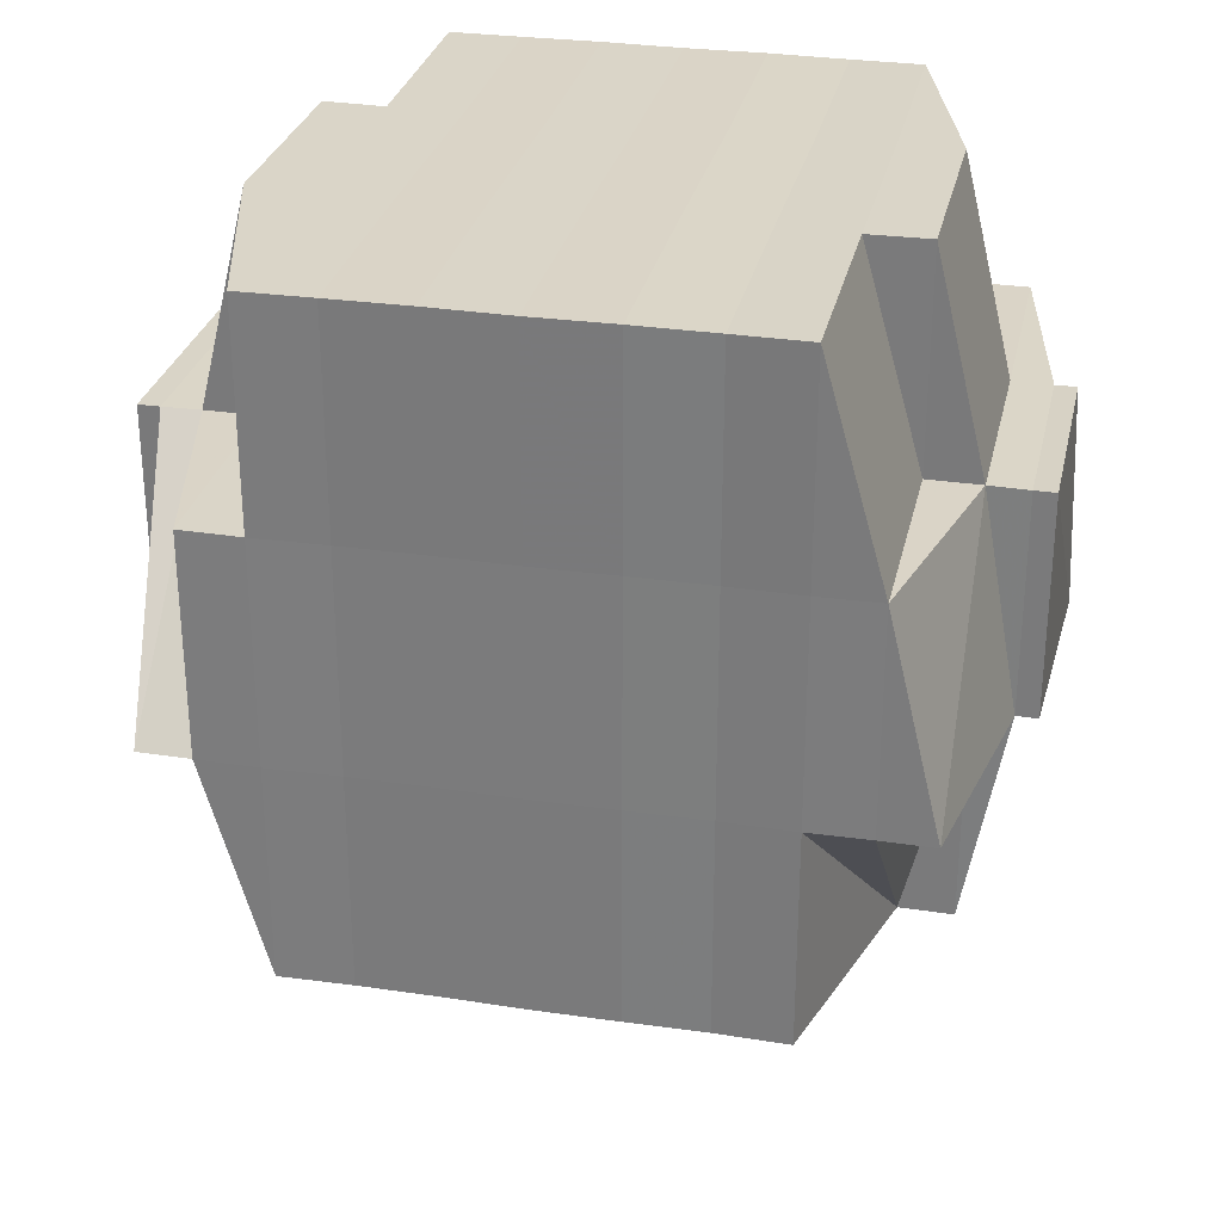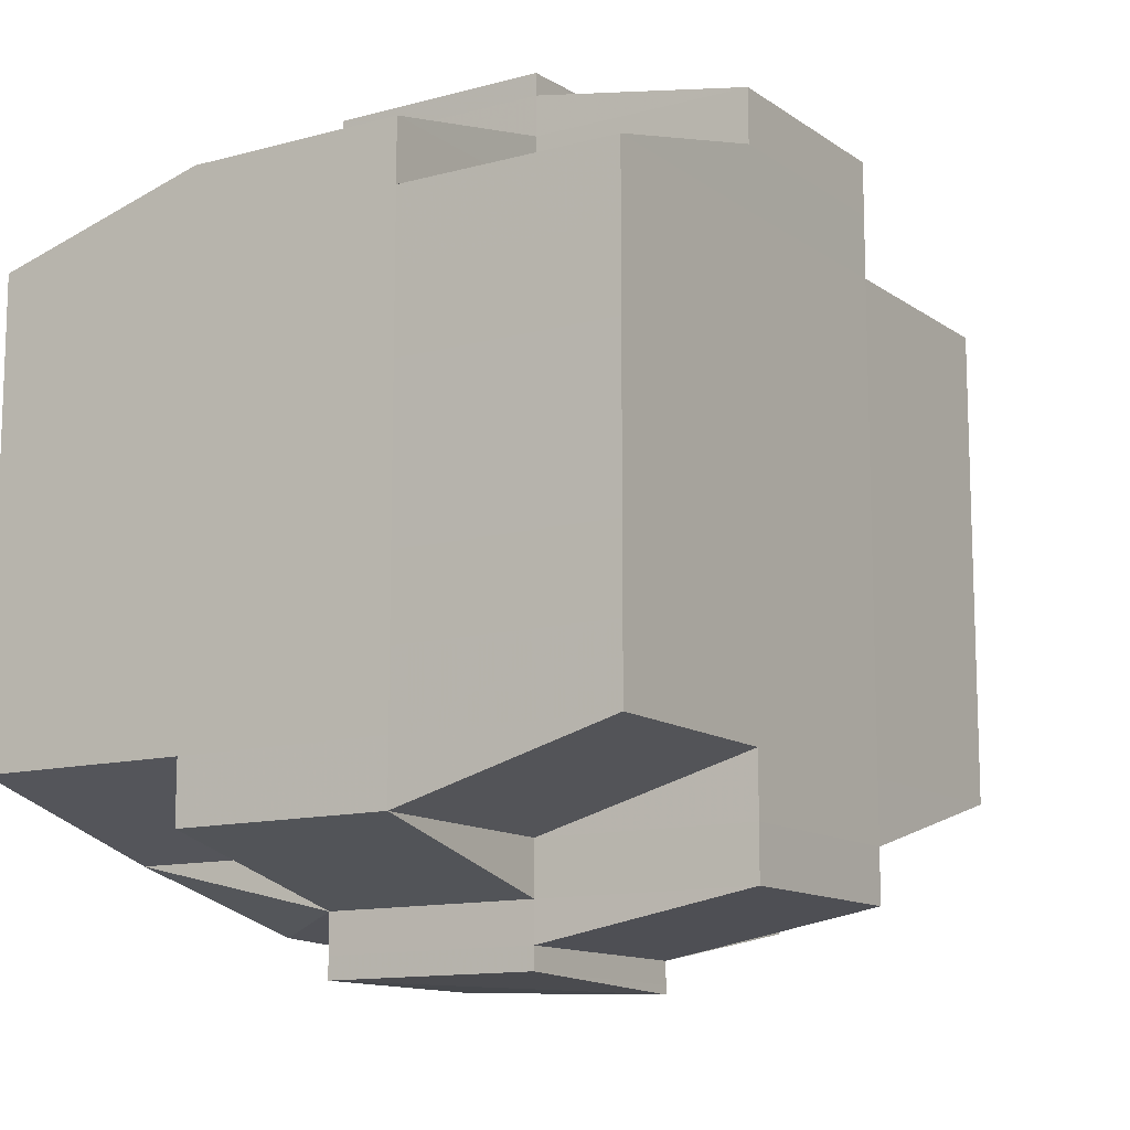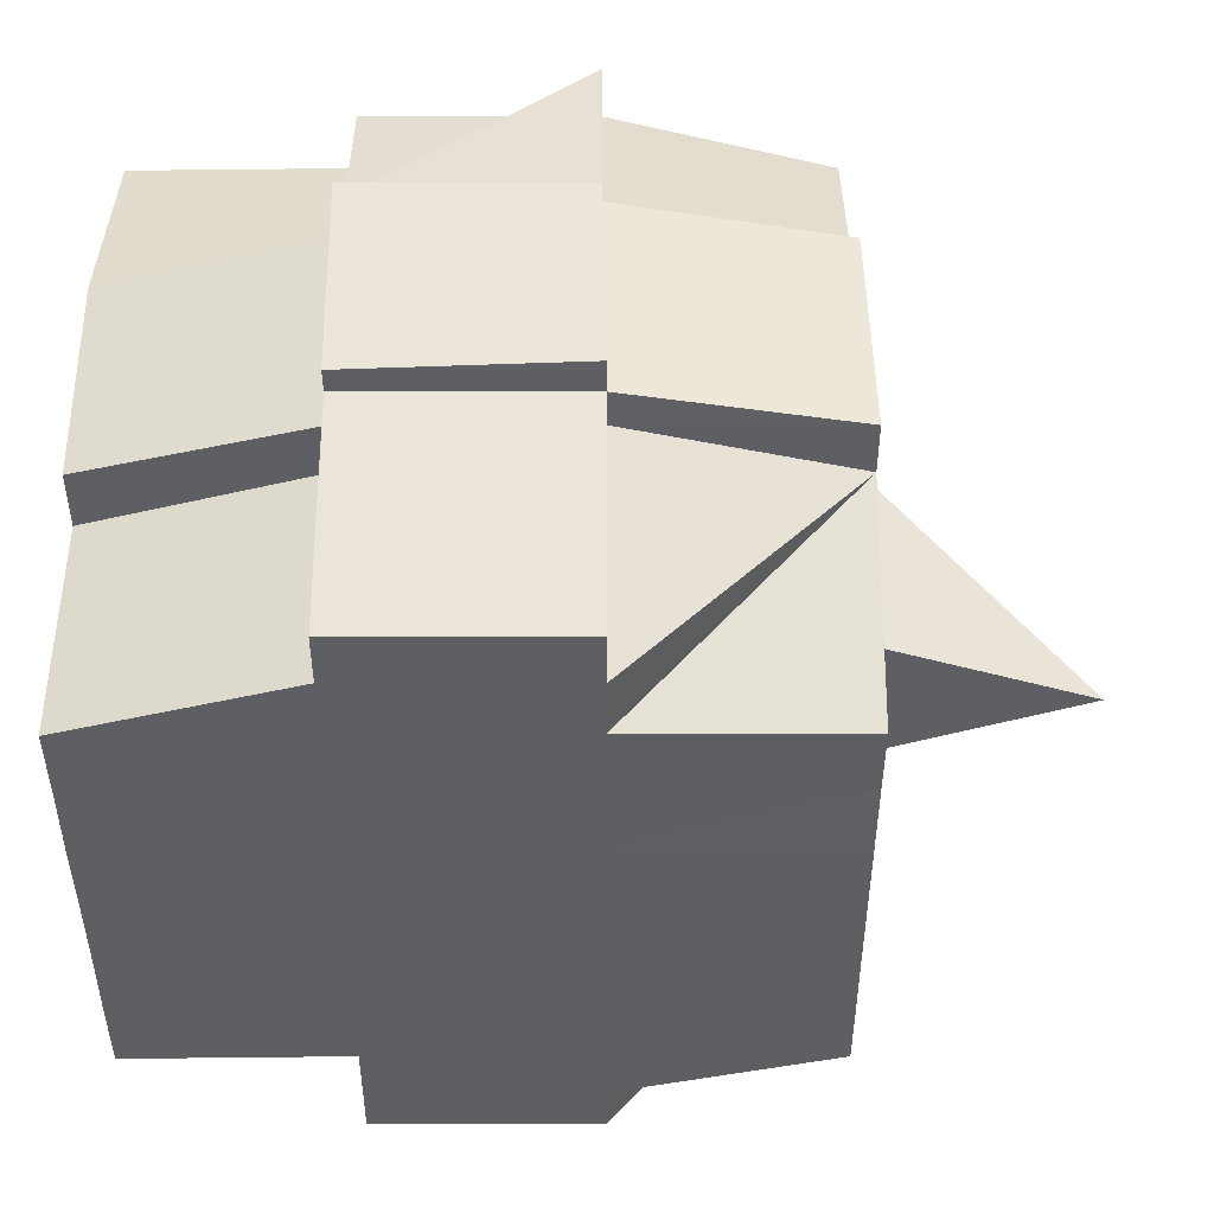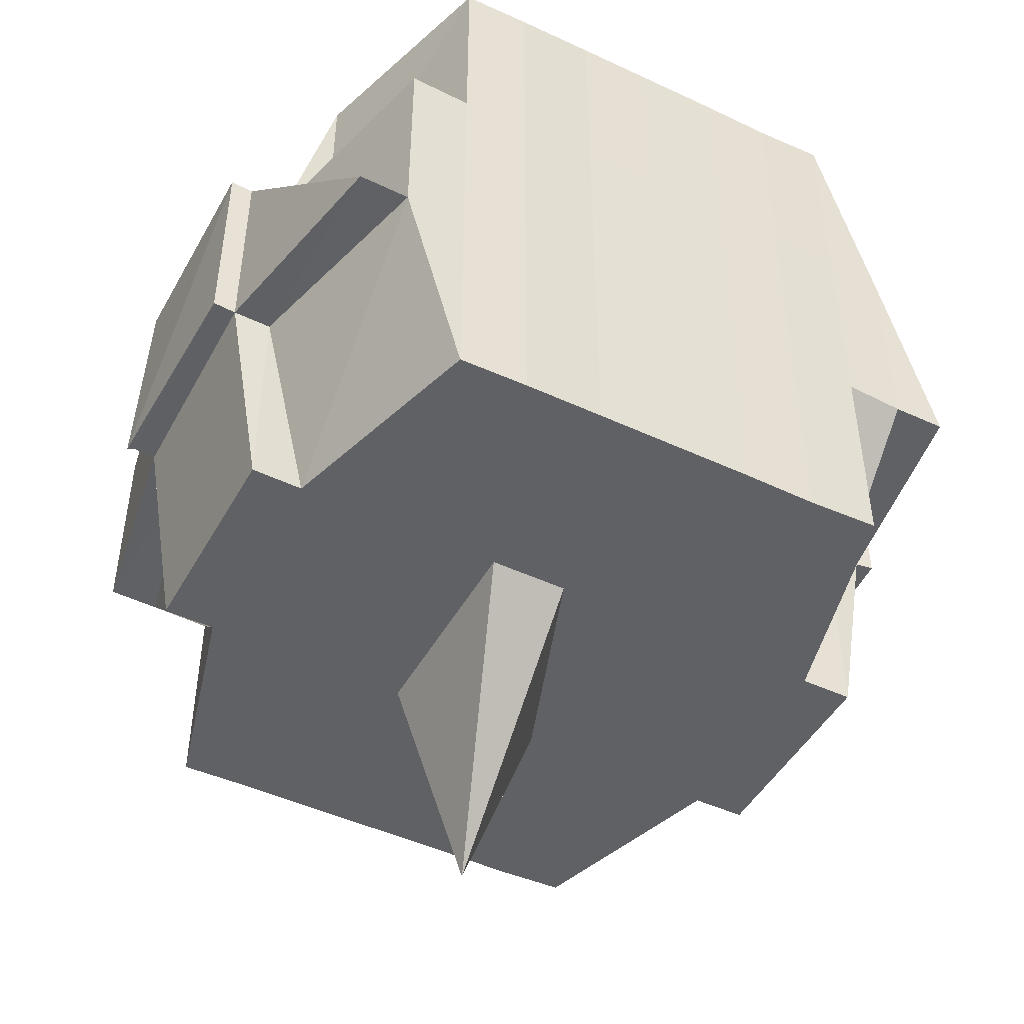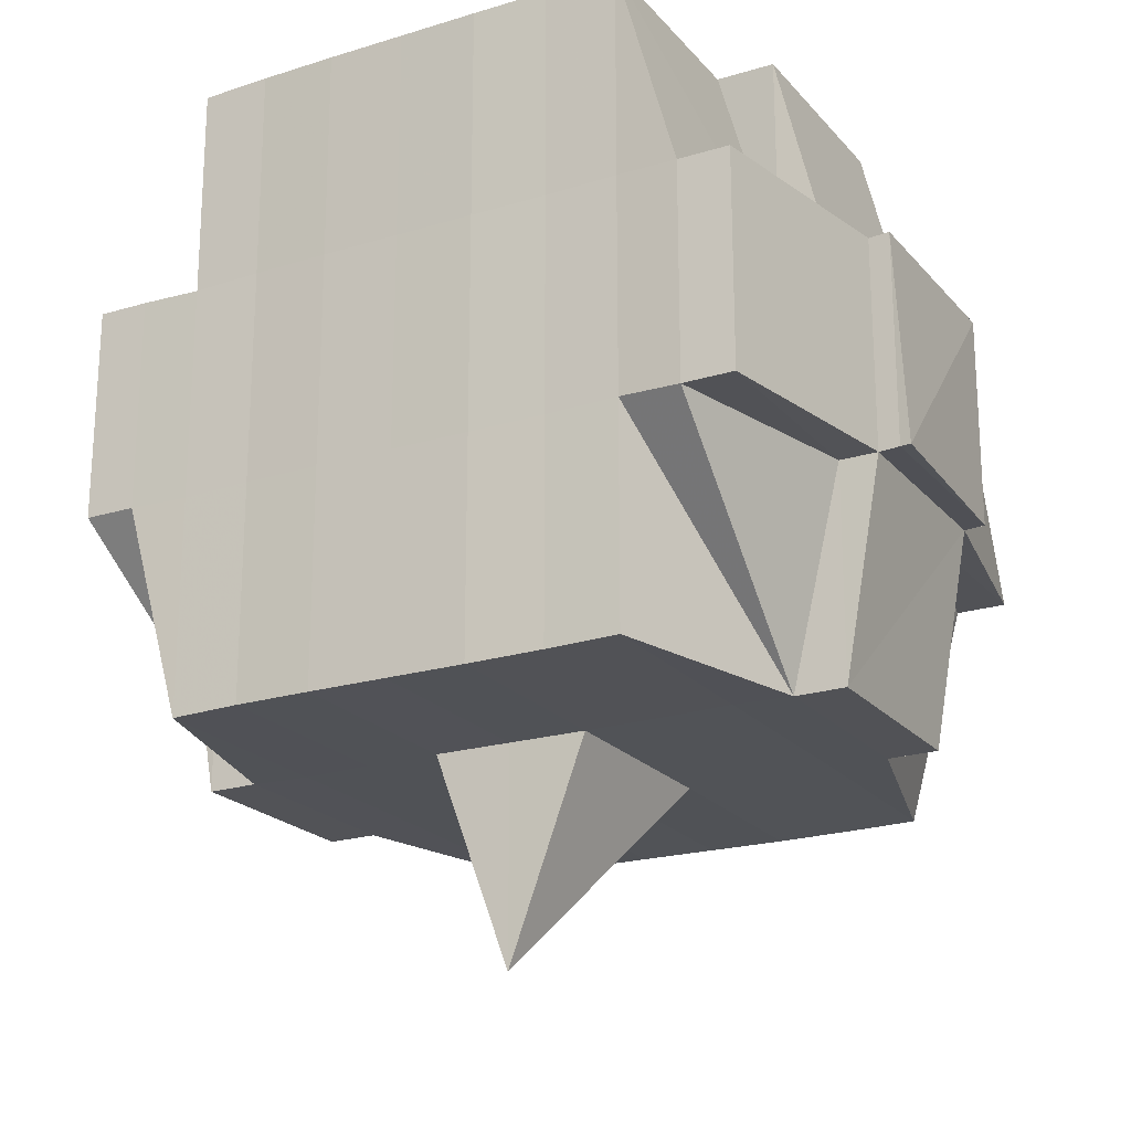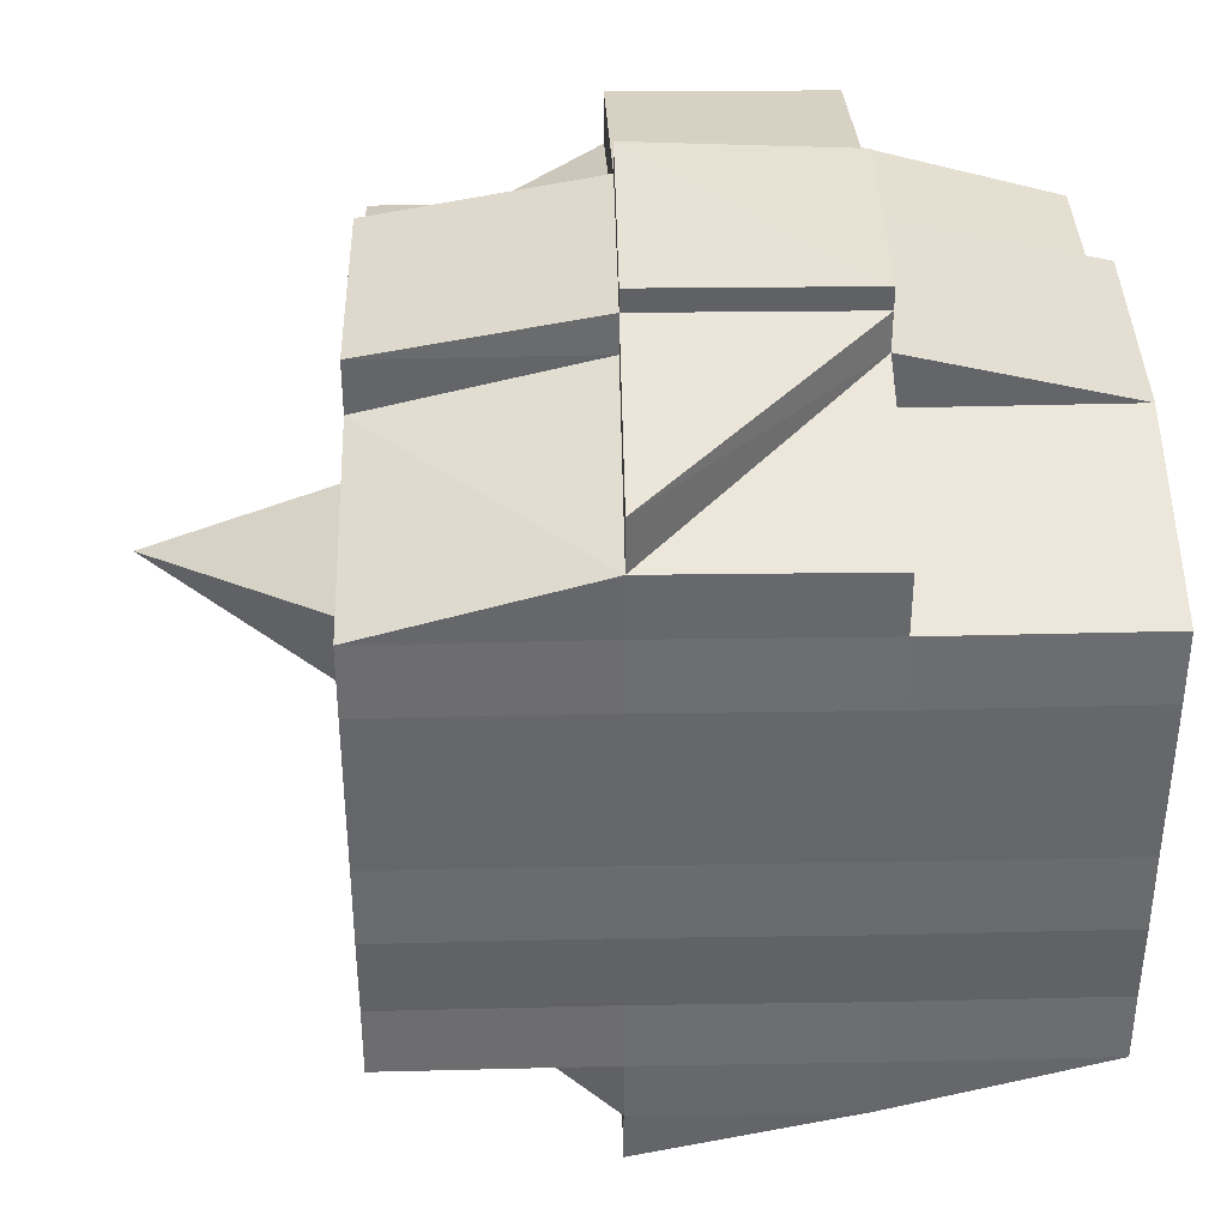
<metadata>
{"format":"obj","ext":"obj","renderer":"f3d","projection":"perspective","resolution":1024,"background":"white","views":[{"elev":29.3,"azim":102.3,"up":"+Y"},{"elev":-12.3,"azim":-147.7,"up":"+Z"},{"elev":49.3,"azim":-90.2,"up":"+Z"},{"elev":-47.0,"azim":61.9,"up":"+Y"},{"elev":-21.2,"azim":-61.1,"up":"+Y"},{"elev":37.8,"azim":88.5,"up":"+Z"}]}
</metadata>
<code>
o 2900
v 2174 1884 21.05
v 2174 1884 21.05
v 2174 1884 21.05
v 2174 1884 21.05
v 2174 1884 21.05
v 2174 1884 21.05
v 2174 1884 21.05
v 2174 1884 21.05
v 2174 1884 21.05
v 2174 1884 21.05
v 2174 1884 21.05
v 2174 1884 21.05
v 2174 1884 21.05
v 2174 1884 21.05
v 2174 1884 21.06
v 2174 1884 21.06
v 2174 1884 21.05
v 2174 1884 21.05
v 2174 1884 21.06
v 2174 1884 21.05
v 2174 1884 21.05
v 2174 1884 21.05
v 2174 1884 21.06
v 2174 1884 21.05
v 2174 1884 21.05
v 2174 1884 21.06
v 2174 1884 21.06
v 2174 1884 21.05
v 2174 1884 21.05
v 2174 1884 21.05
v 2174 1884 21.05
v 2174 1884 21.05
v 2174 1884 21.06
v 2174 1884 21.06
v 2174 1884 21.06
v 2174 1884 21.06
v 2174 1884 21.06
v 2174 1884 21.06
v 2174 1884 21.06
v 2174 1884 21.05
v 2174 1884 21.06
v 2174 1884 21.06
v 2174 1884 21.06
v 2174 1884 21.05
v 2174 1884 21.05
v 2174 1884 21.05
v 2174 1884 21.05
v 2174 1884 21.05
v 2174 1884 21.06
v 2174 1884 21.05
v 2174 1884 21.05
v 2174 1884 21.05
v 2174 1884 21.05
v 2174 1884 21.05
v 2174 1884 21.05
v 2174 1884 21.05
v 2174 1884 21.05
v 2174 1884 21.05
v 2174 1884 21.05
v 2174 1884 21.05
v 2174 1884 21.05
v 2174 1884 21.05
v 2174 1884 21.05
v 2174 1884 21.06
v 2174 1884 21.06
v 2174 1884 21.06
v 2174 1884 21.06
v 2174 1884 21.05
v 2174 1884 21.06
v 2174 1884 21.06
v 2174 1884 21.06
v 2174 1884 21.06
v 2174 1884 21.06
v 2174 1884 21.06
v 2174 1884 21.06
v 2174 1884 21.06
v 2174 1884 21.06
v 2174 1884 21.07
v 2174 1884 21.06
v 2174 1884 21.06
v 2174 1884 21.06
v 2174 1884 21.06
v 2174 1884 21.07
v 2174 1884 21.07
v 2174 1884 21.07
v 2174 1884 21.06
v 2174 1884 21.06
v 2174 1884 21.06
v 2174 1884 21.06
v 2174 1884 21.07
v 2174 1884 21.07
v 2174 1884 21.06
v 2174 1884 21.07
v 2174 1884 21.07
v 2174 1884 21.07
v 2174 1884 21.07
v 2174 1884 21.07
v 2174 1884 21.07
v 2174 1884 21.07
v 2174 1884 21.08
v 2174 1884 21.07
v 2174 1884 21.08
v 2174 1884 21.08
v 2174 1884 21.07
v 2174 1884 21.07
v 2174 1884 21.08
v 2174 1884 21.07
v 2174 1884 21.08
v 2174 1884 21.08
v 2174 1884 21.07
v 2174 1884 21.08
v 2174 1884 21.08
v 2174 1884 21.08
v 2174 1884 21.08
v 2174 1884 21.08
v 2174 1884 21.09
v 2174 1884 21.09
v 2174 1884 21.08
v 2174 1884 21.08
v 2174 1884 21.08
v 2174 1884 21.09
v 2174 1884 21.09
v 2174 1884 21.08
v 2174 1884 21.08
v 2174 1884 21.09
v 2174 1884 21.09
v 2174 1884 21.08
v 2174 1884 21.08
v 2174 1884 21.09
v 2174 1884 21.08
v 2174 1884 21.08
v 2174 1884 21.09
v 2174 1884 21.09
v 2174 1884 21.08
v 2174 1884 21.08
v 2174 1884 21.08
v 2174 1884 21.08
v 2174 1884 21.09
v 2174 1884 21.09
v 2174 1884 21.09
v 2174 1884 21.09
v 2174 1884 21.09
v 2174 1884 21.09
v 2174 1884 21.09
v 2174 1884 21.09
v 2174 1884 21.08
v 2174 1884 21.09
v 2174 1884 21.09
v 2174 1884 21.09
v 2174 1884 21.09
v 2174 1884 21.09
v 2174 1884 21.09
v 2174 1884 21.09
v 2174 1884 21.09
v 2174 1884 21.09
v 2174 1884 21.09
v 2174 1884 21.09
v 2174 1884 21.09
v 2174 1884 21.09
v 2174 1884 21.09
v 2174 1884 21.09
v 2174 1884 21.08
v 2174 1884 21.08
v 2174 1884 21.08
v 2174 1884 21.09
v 2174 1884 21.09
v 2174 1884 21.09
v 2174 1884 21.08
v 2174 1884 21.09
v 2174 1884 21.09
v 2174 1884 21.09
v 2174 1884 21.09
v 2174 1884 21.09
v 2174 1884 21.09
v 2174 1884 21.08
v 2174 1884 21.08
v 2174 1884 21.08
v 2174 1884 21.08
v 2174 1884 21.07
v 2174 1884 21.08
v 2174 1884 21.07
v 2174 1884 21.07
v 2174 1884 21.07
v 2174 1884 21.07
v 2174 1884 21.07
v 2174 1884 21.07
v 2174 1884 21.06
v 2174 1884 21.08
v 2174 1884 21.08
v 2174 1884 21.07
v 2174 1884 21.08
v 2174 1884 21.08
v 2174 1884 21.08
v 2174 1884 21.08
v 2174 1884 21.08
v 2174 1884 21.07
v 2174 1884 21.08
v 2174 1884 21.09
v 2174 1884 21.09
v 2174 1884 21.08
v 2174 1884 21.08
v 2174 1884 21.08
v 2174 1884 21.09
v 2174 1884 21.08
v 2174 1884 21.09
v 2174 1884 21.09
v 2174 1884 21.09
v 2174 1884 21.09
v 2174 1884 21.08
v 2174 1884 21.08
v 2174 1884 21.08
v 2174 1884 21.08
v 2174 1884 21.09
v 2174 1884 21.08
v 2174 1884 21.08
v 2174 1884 21.08
v 2174 1884 21.08
v 2174 1884 21.08
v 2174 1884 21.08
v 2174 1884 21.08
v 2174 1884 21.08
v 2174 1884 21.08
v 2174 1884 21.08
v 2174 1884 21.08
v 2174 1884 21.08
v 2174 1884 21.07
v 2174 1884 21.08
v 2174 1884 21.08
v 2174 1884 21.07
v 2174 1884 21.07
v 2174 1884 21.07
v 2174 1884 21.07
v 2174 1884 21.07
v 2174 1884 21.07
v 2174 1884 21.07
v 2174 1884 21.07
v 2174 1884 21.07
v 2174 1884 21.07
v 2174 1884 21.07
v 2174 1884 21.06
v 2174 1884 21.07
v 2174 1884 21.07
v 2174 1884 21.07
v 2174 1884 21.06
v 2174 1884 21.06
v 2174 1884 21.06
v 2174 1884 21.06
v 2174 1884 21.06
v 2174 1884 21.06
v 2174 1884 21.06
v 2174 1884 21.06
v 2174 1884 21.06
v 2174 1884 21.06
v 2174 1884 21.06
v 2174 1884 21.06
v 2174 1884 21.07
v 2174 1884 21.06
v 2174 1884 21.06
v 2174 1884 21.06
v 2174 1884 21.06
v 2174 1884 21.06
v 2174 1884 21.06
v 2174 1884 21.06
v 2174 1884 21.05
v 2174 1884 21.07
v 2174 1884 21.06
v 2174 1884 21.07
v 2174 1884 21.07
v 2174 1884 21.07
v 2174 1884 21.07
v 2174 1884 21.07
v 2174 1884 21.07
v 2174 1884 21.06
v 2174 1884 21.06
v 2174 1884 21.06
v 2174 1884 21.06
v 2174 1884 21.05
v 2174 1884 21.05
v 2174 1884 21.05
v 2174 1884 21.06
v 2174 1884 21.06
v 2174 1884 21.07
v 2174 1884 21.06
v 2174 1884 21.06
v 2174 1884 21.06
v 2174 1884 21.06
v 2174 1884 21.06
v 2174 1884 21.06
v 2174 1884 21.05
v 2174 1884 21.06
v 2174 1884 21.06
v 2174 1884 21.06
v 2174 1884 21.07
v 2174 1884 21.07
v 2174 1884 21.07
v 2174 1884 21.07
v 2174 1884 21.07
v 2174 1884 21.07
v 2174 1884 21.07
v 2174 1884 21.07
v 2174 1884 21.07
v 2174 1884 21.07
v 2174 1884 21.07
v 2174 1884 21.07
v 2174 1884 21.07
v 2174 1884 21.07
v 2174 1884 21.08
v 2174 1884 21.07
v 2174 1884 21.07
v 2174 1884 21.08
v 2174 1884 21.08
v 2174 1884 21.08
v 2174 1884 21.08
v 2174 1884 21.08
v 2174 1884 21.08
v 2174 1884 21.08
v 2174 1884 21.08
v 2174 1884 21.08
v 2174 1884 21.08
v 2174 1884 21.09
v 2174 1884 21.09
v 2174 1884 21.08
v 2174 1884 21.09
v 2174 1884 21.08
v 2174 1884 21.09
v 2174 1884 21.09
v 2174 1884 21.09
v 2174 1884 21.09
v 2174 1884 21.05
v 2174 1884 21.05
v 2174 1884 21.05
v 2174 1884 21.05
v 2174 1884 21.05
v 2174 1884 21.05
v 2174 1884 21.05
v 2174 1884 21.05
v 2174 1884 21.05
v 2174 1884 21.05
v 2174 1884 21.05
v 2174 1884 21.06
v 2174 1884 21.05
v 2174 1884 21.05
v 2174 1884 21.05
v 2174 1884 21.06
v 2174 1884 21.06
v 2174 1884 21.05
v 2174 1884 21.06
v 2174 1884 21.06
v 2174 1884 21.07
v 2174 1884 21.07
v 2174 1884 21.07
v 2174 1884 21.07
v 2174 1884 21.07
v 2174 1884 21.08
v 2174 1884 21.08
v 2174 1884 21.08
v 2174 1884 21.08
v 2174 1884 21.09
v 2174 1884 21.08
v 2174 1884 21.08
v 2174 1884 21.08
v 2174 1884 21.09
v 2174 1884 21.09
v 2174 1884 21.09
v 2174 1884 21.09
v 2174 1884 21.09
f 1 2 3
f 4 5 2
f 6 7 3
f 8 9 6
f 9 10 11
f 11 12 7
f 13 14 12
f 15 16 14
f 17 18 4
f 18 19 20
f 21 17 22
f 23 15 24
f 25 26 24
f 24 27 28
f 29 28 30
f 31 32 30
f 23 33 15
f 33 34 27
f 35 33 23
f 36 35 23
f 37 35 38
f 39 36 40
f 41 42 39
f 36 43 44
f 45 36 46
f 45 44 47
f 48 49 45
f 50 47 51
f 52 53 50
f 54 53 55
f 52 56 57
f 53 58 56
f 59 60 52
f 61 59 62
f 63 64 53
f 64 65 66
f 67 66 68
f 69 70 58
f 71 72 70
f 69 71 73
f 74 71 75
f 76 77 71
f 77 78 79
f 80 79 71
f 71 79 81
f 79 82 81
f 81 82 42
f 79 83 82
f 78 84 83
f 85 83 79
f 82 86 87
f 88 87 89
f 83 90 82
f 90 91 86
f 82 90 92
f 83 93 90
f 94 93 83
f 84 95 93
f 93 96 90
f 96 97 91
f 90 96 98
f 93 99 96
f 95 100 99
f 101 99 93
f 100 102 103
f 99 104 96
f 96 104 105
f 99 103 104
f 106 103 99
f 104 107 97
f 103 108 104
f 108 109 107
f 104 108 110
f 103 111 108
f 112 111 103
f 111 113 108
f 112 114 115
f 116 117 114
f 108 113 118
f 113 119 109
f 113 120 119
f 121 122 116
f 123 121 124
f 125 126 120
f 127 128 113
f 128 129 130
f 131 130 113
f 132 133 125
f 134 132 135
f 136 135 137
f 133 138 139
f 138 140 141
f 142 141 143
f 144 139 142
f 125 144 142
f 145 143 146
f 122 147 144
f 147 148 149
f 150 149 151
f 152 148 153
f 154 153 155
f 156 152 157
f 157 151 158
f 159 156 160
f 161 158 162
f 163 159 164
f 165 155 166
f 167 166 168
f 169 170 165
f 170 171 172
f 173 172 174
f 175 168 176
f 175 176 177
f 178 177 179
f 178 175 180
f 181 179 182
f 183 182 184
f 181 178 185
f 186 184 187
f 188 178 181
f 189 175 178
f 188 189 178
f 190 188 181
f 189 191 175
f 191 164 175
f 192 189 188
f 192 191 189
f 193 194 188
f 195 191 192
f 196 193 190
f 197 188 190
f 195 198 191
f 199 198 200
f 201 195 192
f 202 195 201
f 198 203 204
f 205 206 203
f 207 206 208
f 201 209 210
f 211 212 201
f 212 213 214
f 215 213 216
f 217 213 218
f 219 218 220
f 221 216 222
f 223 201 197
f 224 201 223
f 221 224 225
f 225 224 223
f 223 210 226
f 227 228 225
f 225 223 229
f 229 226 230
f 229 223 231
f 232 225 229
f 118 225 232
f 233 227 232
f 232 229 234
f 234 230 235
f 234 229 236
f 237 232 234
f 110 232 237
f 238 233 237
f 237 234 239
f 239 235 240
f 239 234 241
f 242 237 239
f 105 237 242
f 243 238 242
f 242 239 244
f 244 240 34
f 244 239 245
f 246 242 244
f 98 242 246
f 247 243 246
f 246 244 33
f 33 244 248
f 35 246 33
f 249 247 35
f 92 246 35
f 245 250 251
f 252 251 253
f 254 255 251
f 255 256 250
f 15 251 257
f 251 258 257
f 251 250 258
f 258 259 257
f 257 259 260
f 258 261 259
f 250 261 258
f 261 187 262
f 263 260 264
f 250 265 261
f 241 265 250
f 265 186 261
f 261 186 266
f 265 267 186
f 236 267 265
f 256 268 265
f 268 196 267
f 267 269 270
f 190 271 269
f 267 190 272
f 231 190 267
f 266 273 274
f 274 275 276
f 260 276 277
f 260 274 67
f 259 274 260
f 278 260 279
f 278 277 5
f 280 281 274
f 281 282 273
f 274 273 283
f 273 284 283
f 283 284 285
f 286 285 287
f 287 288 289
f 290 291 288
f 284 292 291
f 273 293 284
f 294 293 273
f 295 296 294
f 296 297 298
f 298 299 293
f 282 300 293
f 300 301 299
f 293 302 284
f 293 299 302
f 284 302 80
f 302 303 292
f 299 304 302
f 302 304 85
f 304 305 303
f 299 306 304
f 185 306 299
f 301 307 306
f 306 308 304
f 304 308 94
f 308 309 305
f 306 310 308
f 180 310 306
f 307 311 310
f 310 312 308
f 308 312 101
f 312 313 309
f 310 314 312
f 311 315 314
f 316 314 310
f 314 317 312
f 312 317 106
f 317 318 313
f 317 162 318
f 314 319 317
f 319 124 317
f 164 319 314
f 164 320 319
f 321 320 322
f 320 323 324
f 325 326 323
f 327 326 328
f 329 330 331
f 330 332 333
f 329 334 335
f 336 337 338
f 339 340 337
f 341 342 338
f 343 340 342
f 344 345 346
f 347 348 345
f 349 350 351
f 352 353 350
f 354 355 356
f 357 358 355
f 359 360 361
f 362 363 364
f 364 365 366

</code>
